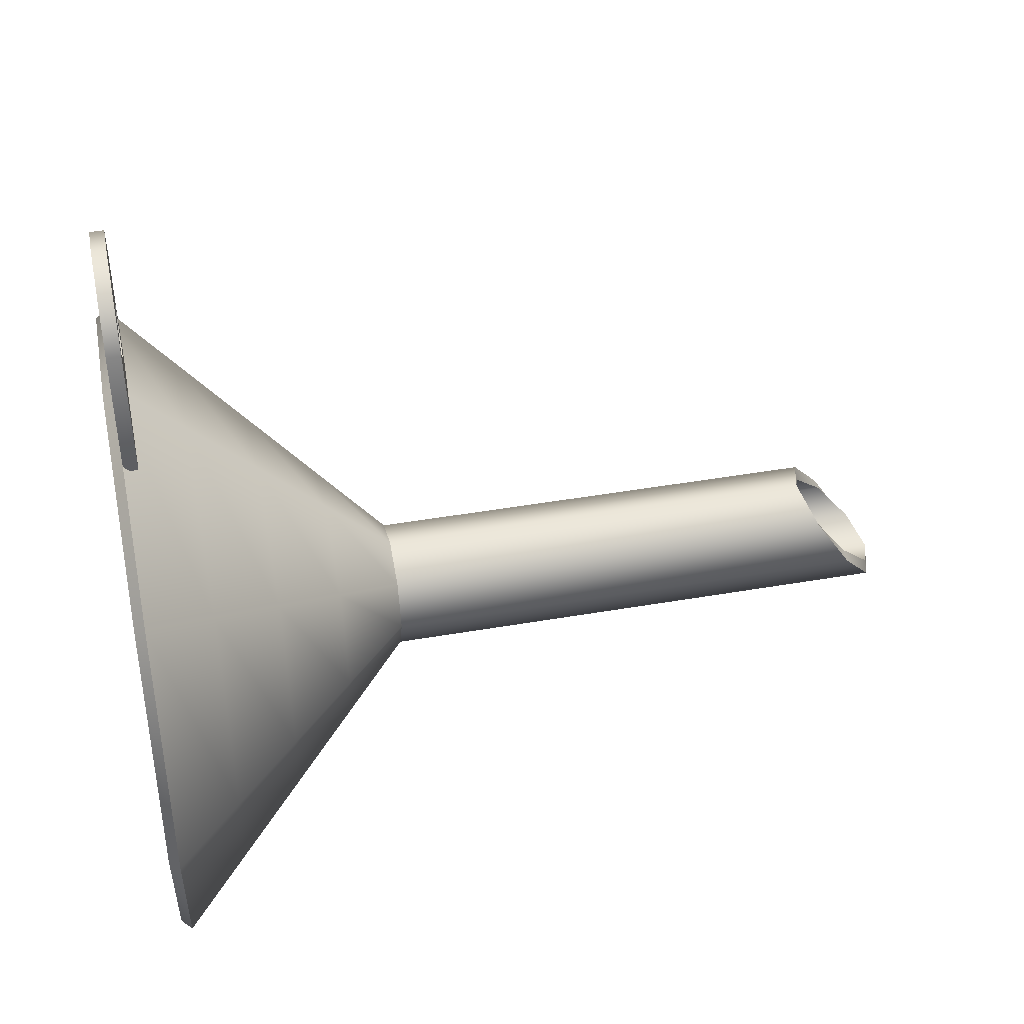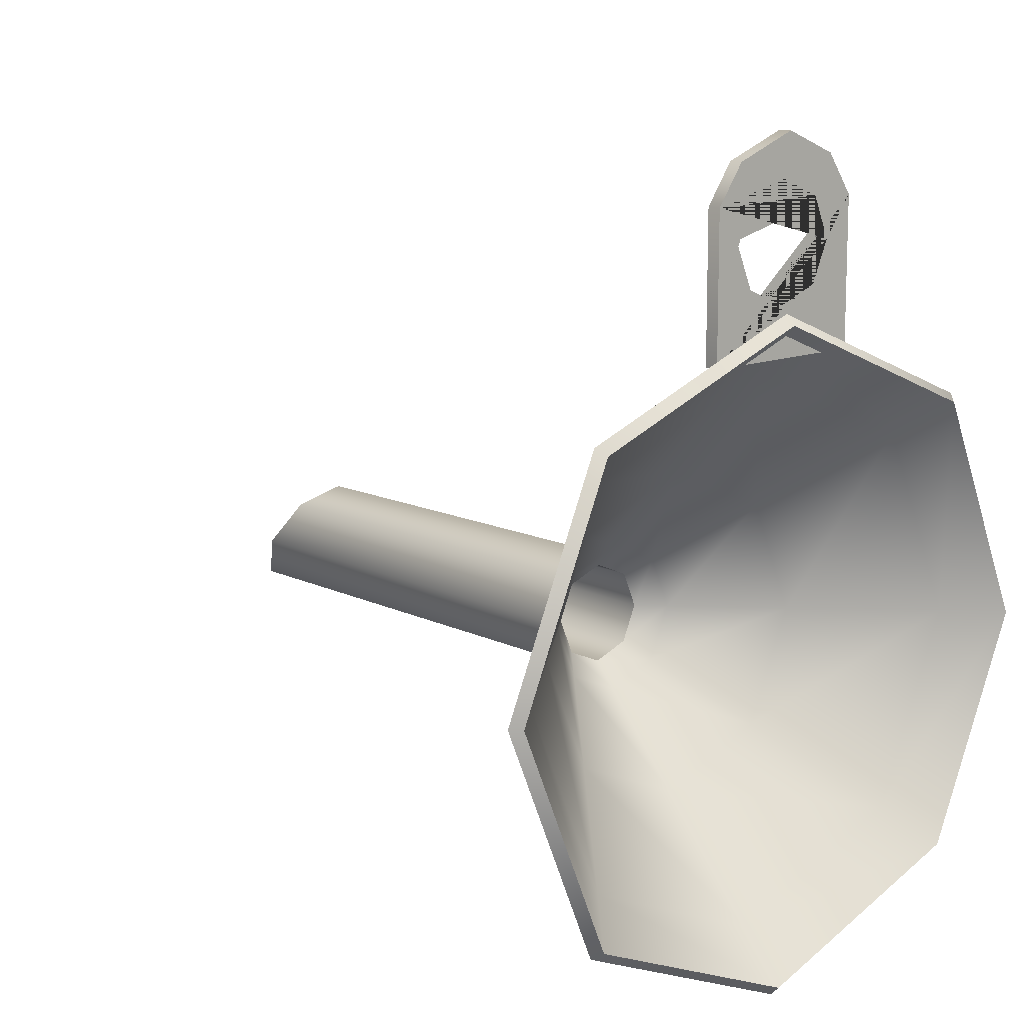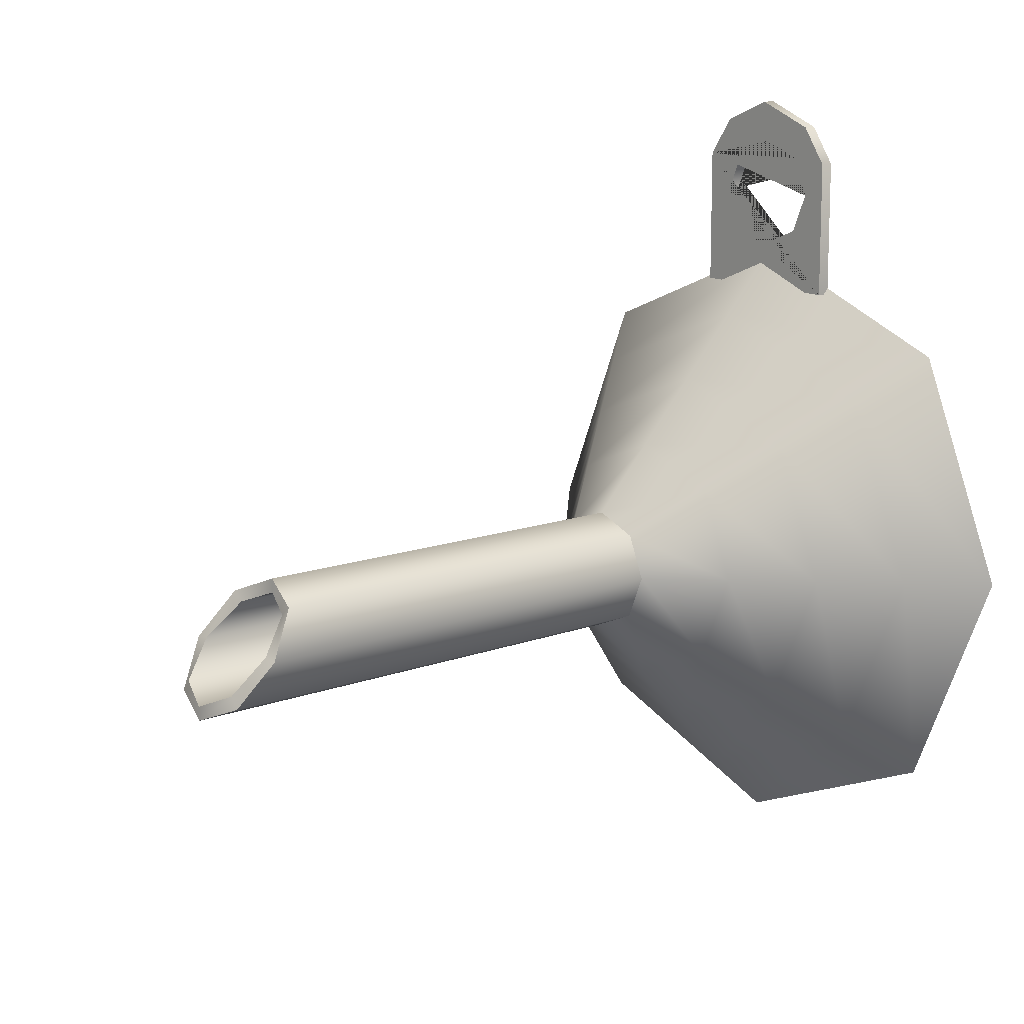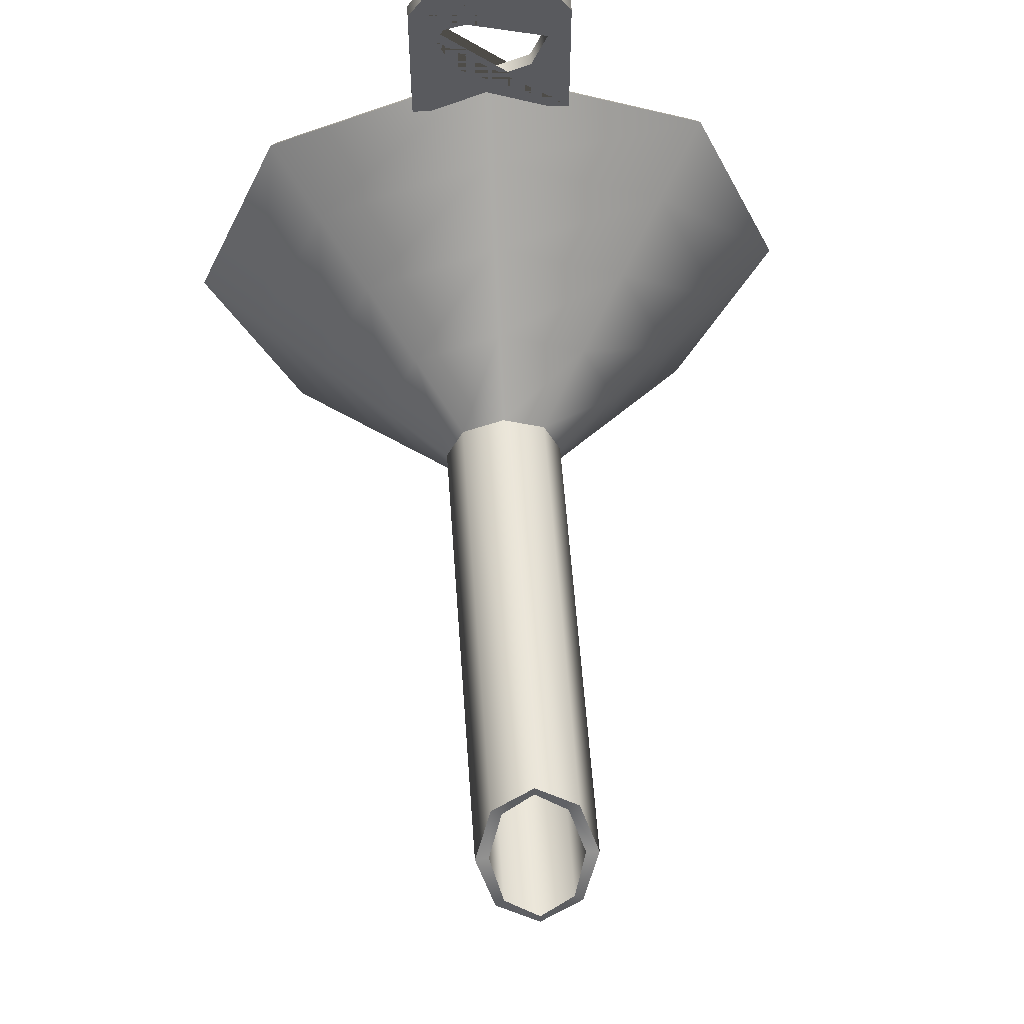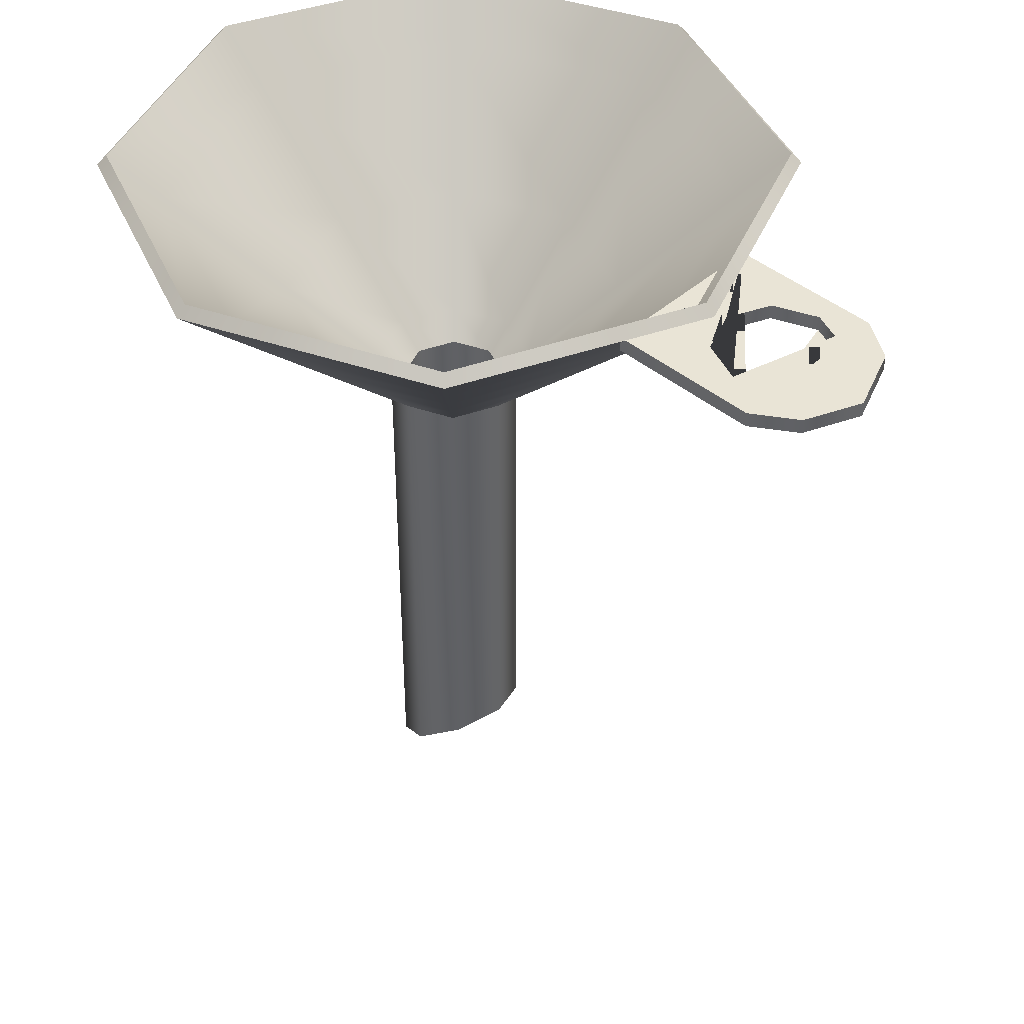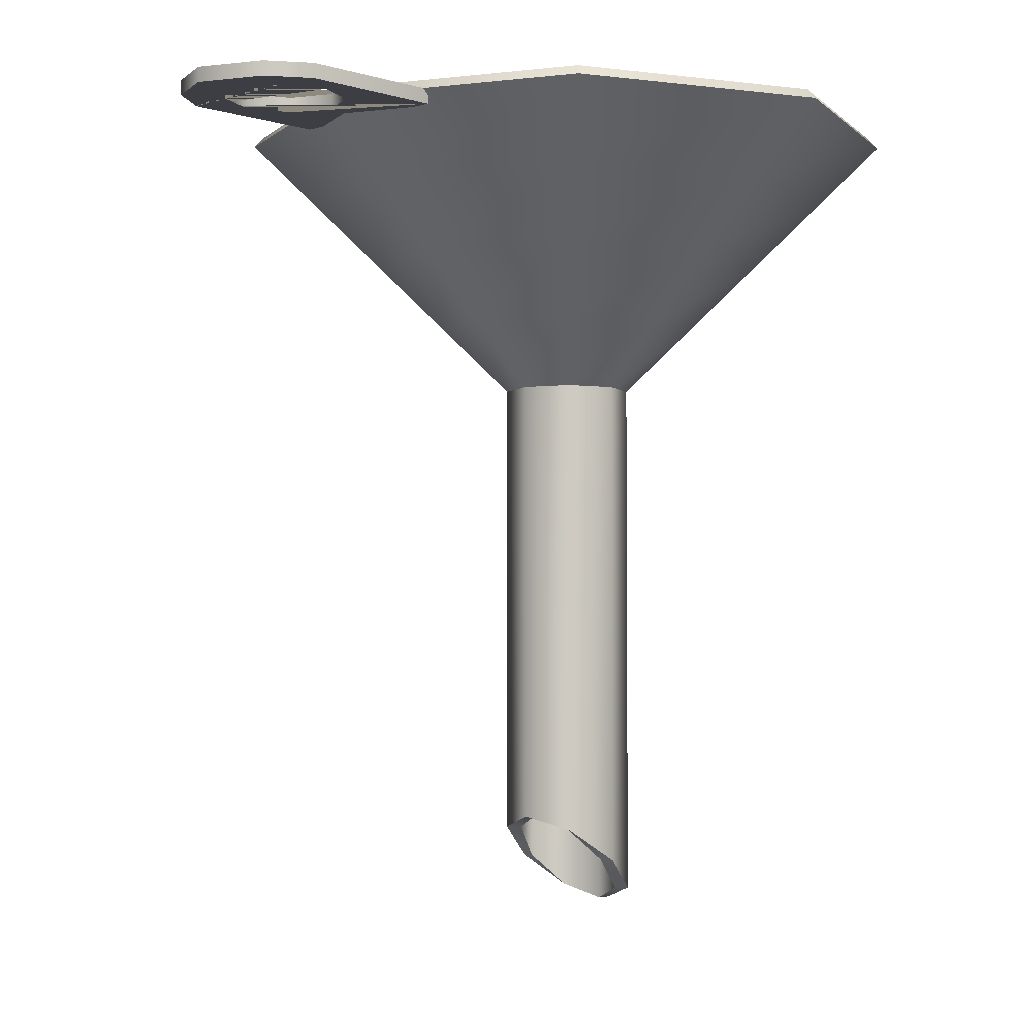
<metadata>
{"format":"obj","ext":"obj","renderer":"f3d","projection":"perspective","resolution":1024,"background":"white","views":[{"elev":45.2,"azim":-101.3,"up":"+Z"},{"elev":11.9,"azim":140.2,"up":"+Z"},{"elev":12.6,"azim":48.4,"up":"+Z"},{"elev":57.9,"azim":-4.1,"up":"+Z"},{"elev":42.6,"azim":-45.3,"up":"+Y"},{"elev":-3.7,"azim":44.3,"up":"+Y"}]}
</metadata>
<code>
o funnel_small_Cylinder.008
v 0 -0.8753 -0.1898
v 0 0.7305 -0.1898
v 0.1342 -0.8358 -0.1342
v 0.1342 0.7305 -0.1342
v 0.1898 -0.7406 0
v 0.1898 0.7305 -0
v 0.1342 -0.6454 0.1342
v 0.1342 0.7305 0.1342
v -0 -0.6059 0.1898
v -0 0.7305 0.1898
v -0.1342 -0.6454 0.1342
v -0.1342 0.7305 0.1342
v -0.1898 -0.7406 0
v -0.1898 0.7305 -0
v -0.1342 -0.8358 -0.1342
v -0.1342 0.7305 -0.1342
v 0.7055 1.516 -0.7055
v 0 1.516 -0.9978
v 0.9978 1.516 -0
v 0.7055 1.516 0.7055
v -0 1.516 0.9978
v -0.7055 1.516 0.7055
v -0.9978 1.516 -0
v -0.7055 1.516 -0.7055
v 0.2651 1.516 0.869
v -0.2376 1.516 0.8804
v -0 1.516 1.498
v 0.2651 1.516 1.302
v 0.1861 1.516 1.421
v -0.2376 1.516 1.314
v -0.1586 1.516 1.432
v 0 -0.8753 -0.1473
v 0 0.7487 -0.1514
v 0.1081 -0.8358 -0.1007
v 0.1071 0.7487 -0.1071
v 0.1478 -0.7406 0.006427
v 0.1514 0.7487 -0
v 0.1013 -0.6454 0.1074
v 0.1071 0.7487 0.1071
v -0 -0.6059 0.1473
v -0 0.7487 0.1514
v -0.1013 -0.6454 0.1074
v -0.1071 0.7487 0.1071
v -0.1478 -0.7406 0.006427
v -0.1514 0.7487 -0
v -0.1081 -0.8358 -0.1007
v -0.1071 0.7487 -0.1071
v 0.6846 1.547 -0.6846
v 0 1.547 -0.9682
v 0.9682 1.547 -0
v 0.6846 1.547 0.6846
v -0 1.547 0.9682
v -0.6846 1.547 0.6846
v -0.9682 1.547 -0
v -0.6846 1.547 -0.6846
v 0.2651 1.474 0.869
v -0.2376 1.474 0.8804
v -0 1.474 1.498
v 0.2651 1.474 1.302
v 0.1861 1.474 1.421
v -0.2376 1.474 1.314
v -0.1586 1.474 1.432
v -0.5818 1.405 0.5818
v -0.8228 1.405 -0
v 0.5818 1.405 0.5818
v -0 1.405 0.8228
v -0.5818 1.405 -0.5818
v 0.5818 1.405 -0.5818
v 0.8228 1.405 -0
v 0 1.405 -0.8228
v -0.4871 1.077 -0
v -0 1.077 0.4871
v -0.3444 1.077 -0.3444
v 0.4871 1.077 -0
v 0 1.077 -0.4871
v -0.3444 1.077 0.3444
v 0.3444 1.077 0.3444
v 0.3444 1.077 -0.3444
v -0.2244 0.82 -0
v -0 0.82 0.2244
v -0.1587 0.82 -0.1587
v 0.2244 0.82 -0
v 0 0.82 -0.2244
v -0.1587 0.82 0.1587
v 0.1587 0.82 0.1587
v 0.1587 0.82 -0.1587
v -0.4199 1.123 0.4199
v -0.5938 1.123 -0
v 0.4199 1.123 0.4199
v -0 1.123 0.5938
v -0.4199 1.123 -0.4199
v 0.4199 1.123 -0.4199
v 0.5938 1.123 -0
v 0 1.123 -0.5938
v -0.5627 1.32 0.5627
v 0.5627 1.32 0.5627
v 0.5627 1.32 -0.5627
v -0.7958 1.32 -0
v -0 1.32 0.7958
v -0.5627 1.32 -0.5627
v 0.7958 1.32 -0
v 0 1.32 -0.7958
v -0.3918 0.927 -0
v -0 0.927 0.3918
v -0.2771 0.927 -0.2771
v 0.3918 0.927 -0
v 0 0.927 -0.3918
v -0.2771 0.927 0.2771
v 0.2771 0.927 0.2771
v 0.2771 0.927 -0.2771
v -0.153 1.516 1.195
v -0.153 1.474 1.195
v -0.1023 1.516 1.318
v -0.1023 1.474 1.318
v 0.1928 1.516 1.195
v 0.1928 1.474 1.195
v -0.1023 1.516 1.073
v -0.1023 1.474 1.073
v 0.01991 1.516 1.023
v 0.01991 1.474 1.023
v 0.01991 1.516 1.368
v 0.01991 1.474 1.368
v 0.1422 1.516 1.318
v 0.1422 1.474 1.318
v 0.1422 1.516 1.073
v 0.1422 1.474 1.073
f 1 2 4 3
f 3 4 6 5
f 5 6 8 7
f 7 8 10 9
f 9 10 12 11
f 11 12 14 13
f 98 95 22 23
f 13 14 16 15
f 15 16 2 1
f 56 59 116 126 120 118 112 61 57
f 99 96 20 21
f 100 98 23 24
f 101 97 17 19
f 95 99 21 22
f 102 100 24 18
f 97 102 18 17
f 96 101 19 20
f 32 34 35 33
f 34 36 37 35
f 36 38 39 37
f 38 40 41 39
f 40 42 43 41
f 42 44 45 43
f 64 54 53 63
f 44 46 47 45
f 46 32 33 47
f 66 52 51 65
f 67 55 54 64
f 69 50 48 68
f 63 53 52 66
f 70 49 55 67
f 68 48 49 70
f 65 51 50 69
f 1 3 34 32
f 3 5 36 34
f 5 7 38 36
f 7 9 40 38
f 9 11 42 40
f 11 13 44 42
f 13 15 46 44
f 15 1 32 46
f 17 18 49 48
f 19 17 48 50
f 20 19 50 51
f 21 20 51 52
f 22 21 52 53
f 23 22 53 54
f 24 23 54 55
f 18 24 55 49
f 25 28 59 56
f 29 27 58 60
f 28 29 60 59
f 30 26 57 61
f 31 30 61 62
f 27 31 62 58
f 25 26 30 111 117 119 125 115 28
f 77 65 69 74
f 78 68 70 75
f 75 70 67 73
f 76 63 66 72
f 74 69 68 78
f 73 67 64 71
f 72 66 65 77
f 71 64 63 76
f 79 71 76 84
f 80 72 77 85
f 81 73 71 79
f 82 74 78 86
f 84 76 72 80
f 83 75 73 81
f 86 78 75 83
f 85 77 74 82
f 39 85 82 37
f 35 86 83 33
f 33 83 81 47
f 43 84 80 41
f 37 82 86 35
f 47 81 79 45
f 41 80 85 39
f 45 79 84 43
f 109 106 93 89
f 110 107 94 92
f 107 105 91 94
f 108 104 90 87
f 106 110 92 93
f 105 103 88 91
f 104 109 89 90
f 103 108 87 88
f 89 93 101 96
f 92 94 102 97
f 94 91 100 102
f 87 90 99 95
f 93 92 97 101
f 91 88 98 100
f 90 89 96 99
f 88 87 95 98
f 14 12 108 103
f 10 8 109 104
f 16 14 103 105
f 6 4 110 106
f 12 10 104 108
f 2 16 105 107
f 4 2 107 110
f 8 6 106 109
f 118 117 111 112
f 116 115 125 126
f 112 111 113 114
f 124 123 115 116
f 28 115 123 121 113 111 30 31 27 29
f 122 121 123 124
f 120 119 117 118
f 126 125 119 120
f 114 113 121 122
f 61 112 114 122 124 116 59 60 58 62

</code>
